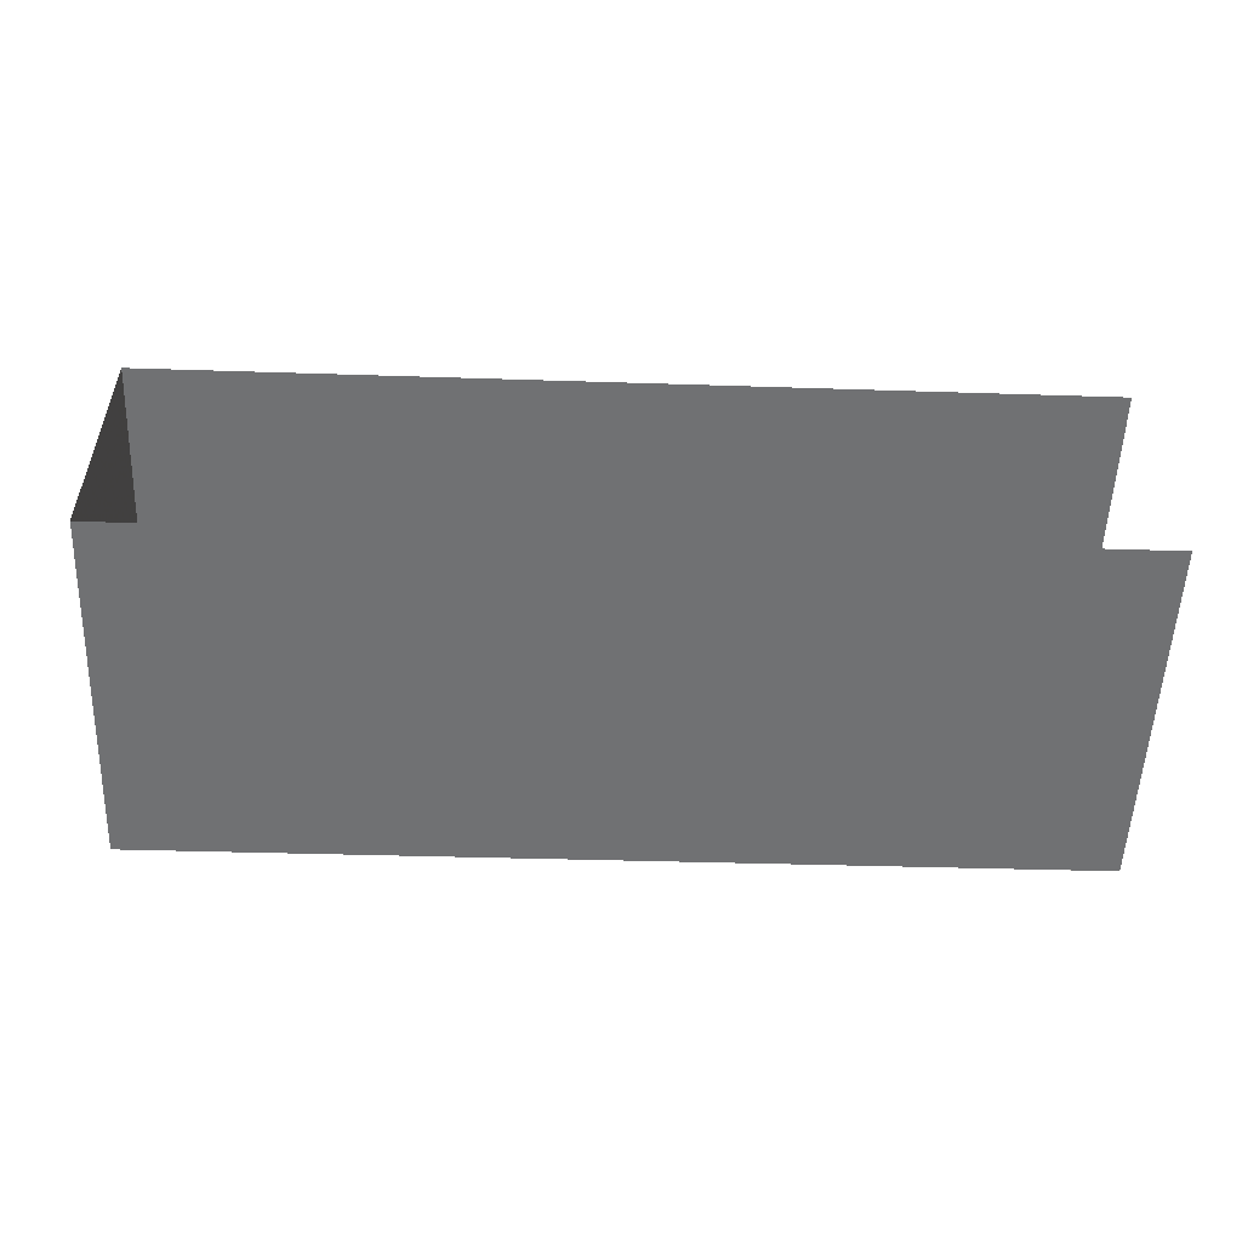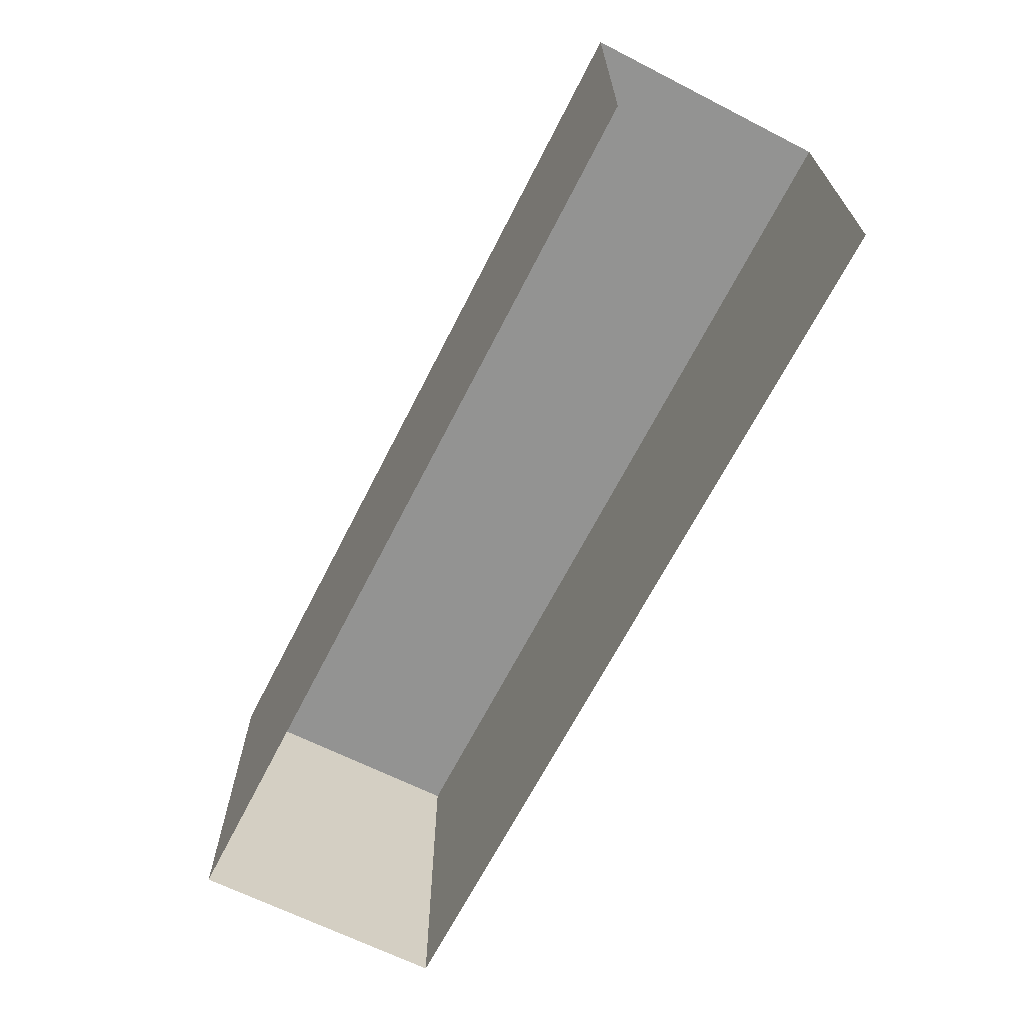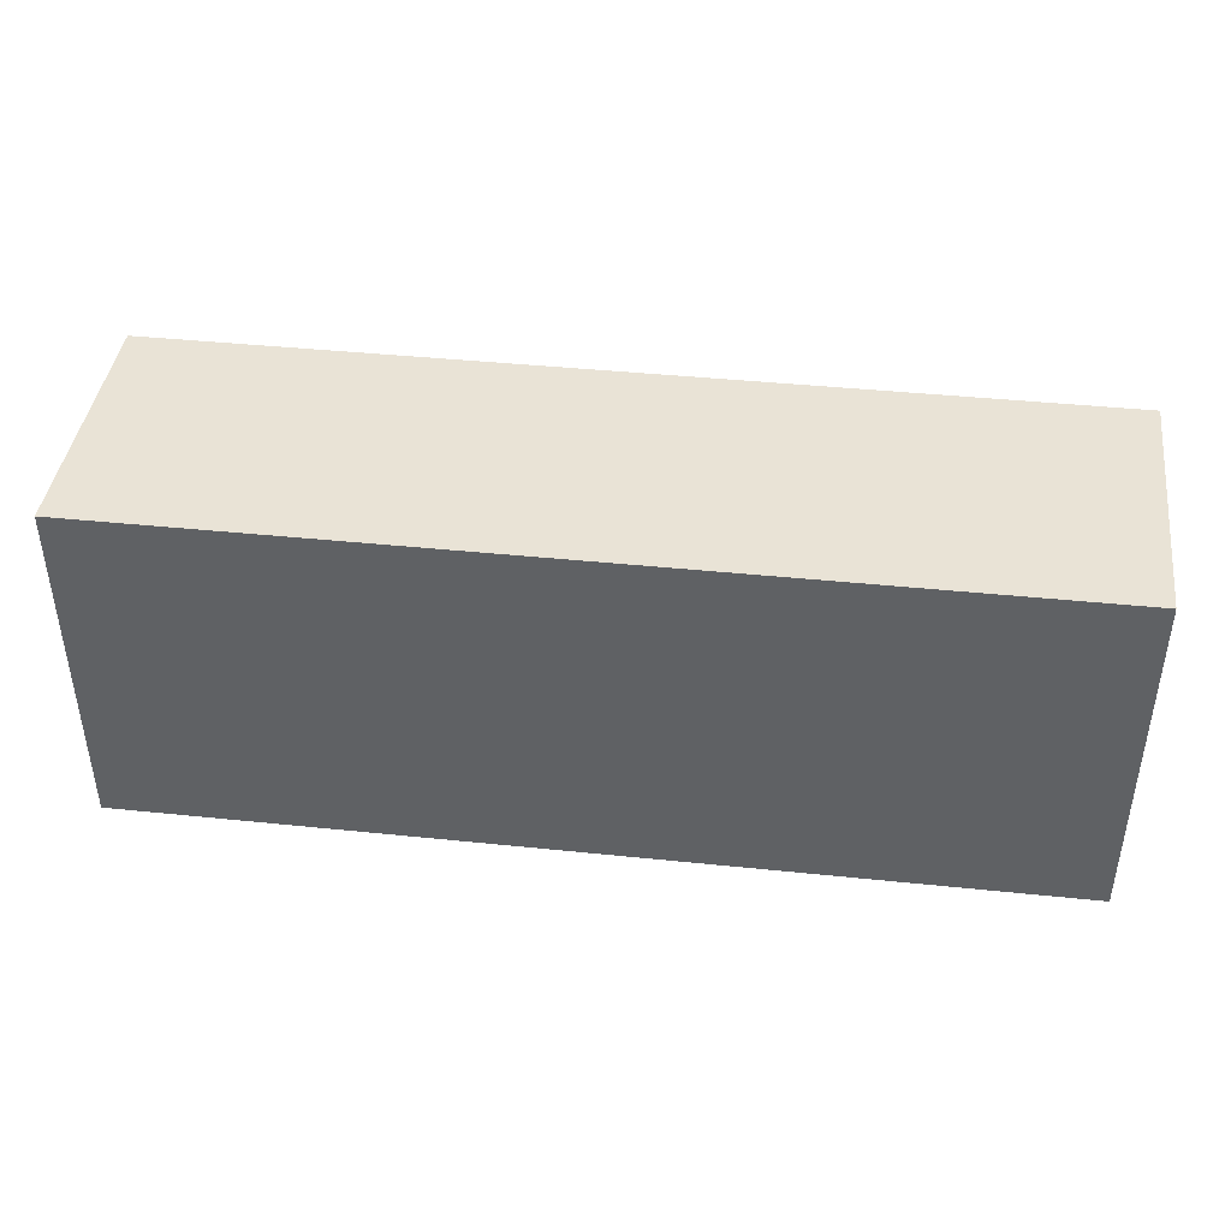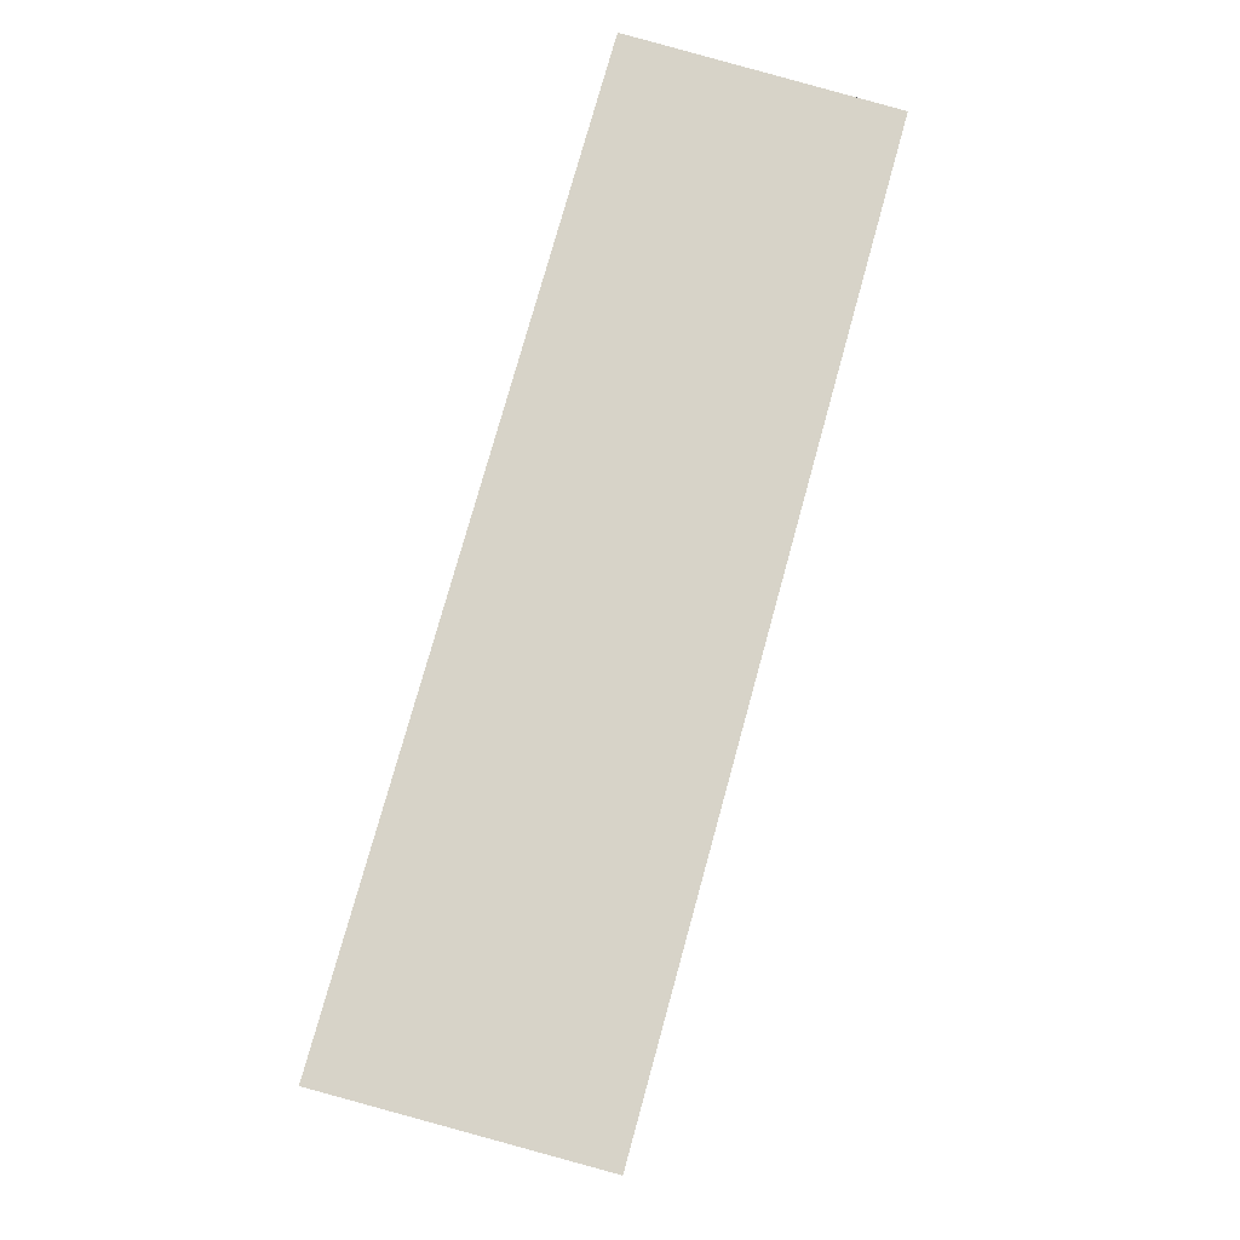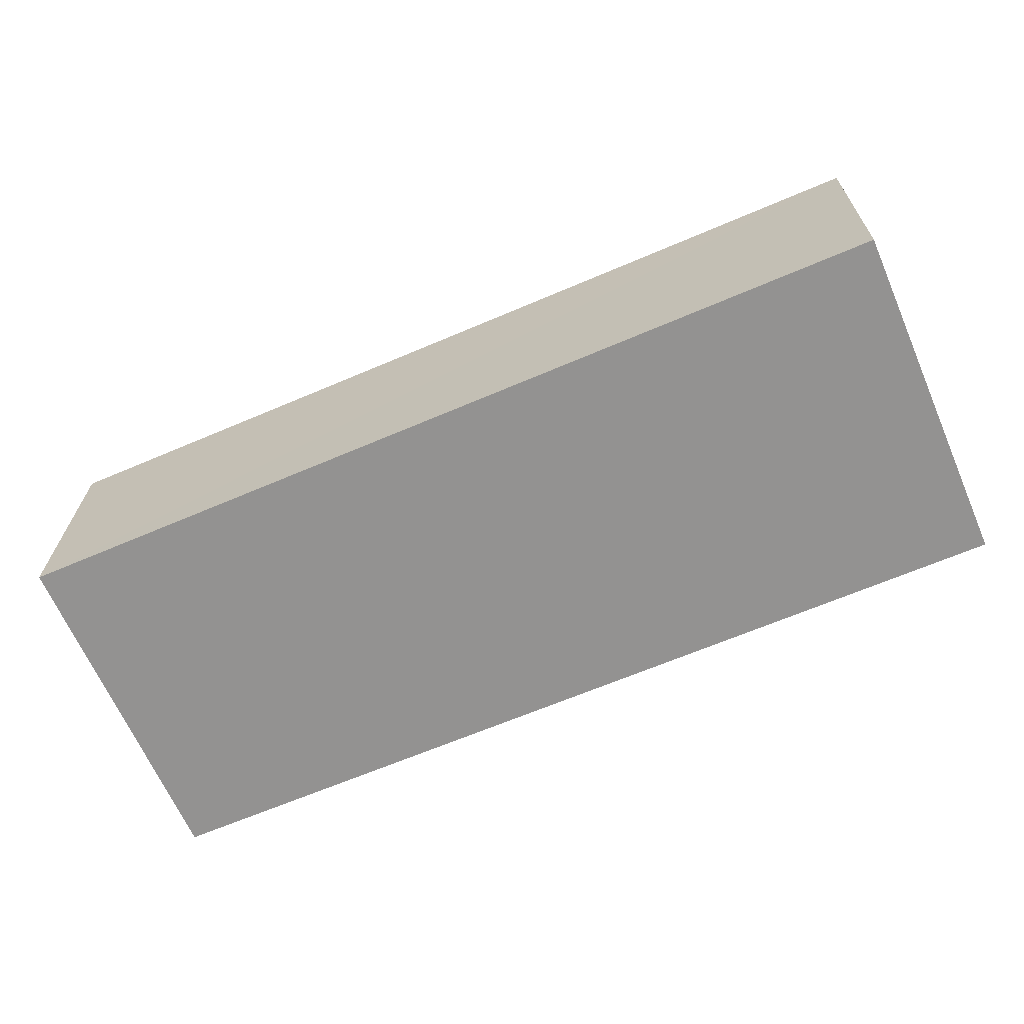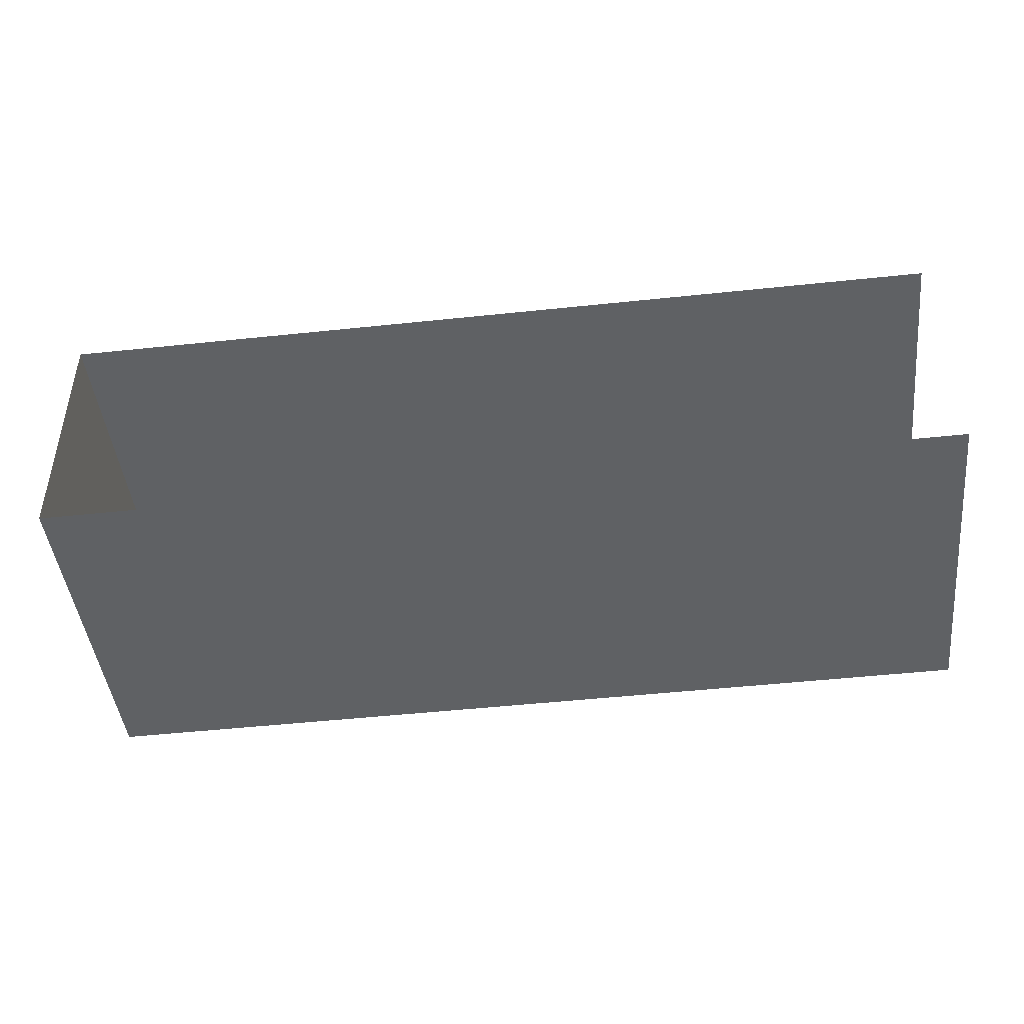
<metadata>
{"format":"obj","ext":"obj","renderer":"f3d","projection":"perspective","resolution":1024,"background":"white","views":[{"elev":-55.1,"azim":177.7,"up":"+Y"},{"elev":-66.6,"azim":-117.9,"up":"+Z"},{"elev":42.1,"azim":-173.7,"up":"+Z"},{"elev":76.8,"azim":-75.3,"up":"+Z"},{"elev":-66.8,"azim":23.3,"up":"+Y"},{"elev":-45.8,"azim":-173.6,"up":"+Y"}]}
</metadata>
<code>
v -3.723e+05 -1.04e+05 30.4
v -3.723e+05 -1.04e+05 30.4
v -3.723e+05 -1.04e+05 30.4
v -3.723e+05 -1.04e+05 30.4
v -3.723e+05 -1.04e+05 33.95
v -3.723e+05 -1.04e+05 33.95
v -3.723e+05 -1.04e+05 33.95
v -3.723e+05 -1.04e+05 33.95
f 1 2 3
f 4 1 3
f 5 2 1
f 5 8 2
f 5 6 7
f 8 5 7
f 7 3 2
f 8 7 2
f 6 4 3
f 7 6 3
f 5 1 4
f 6 5 4

</code>
